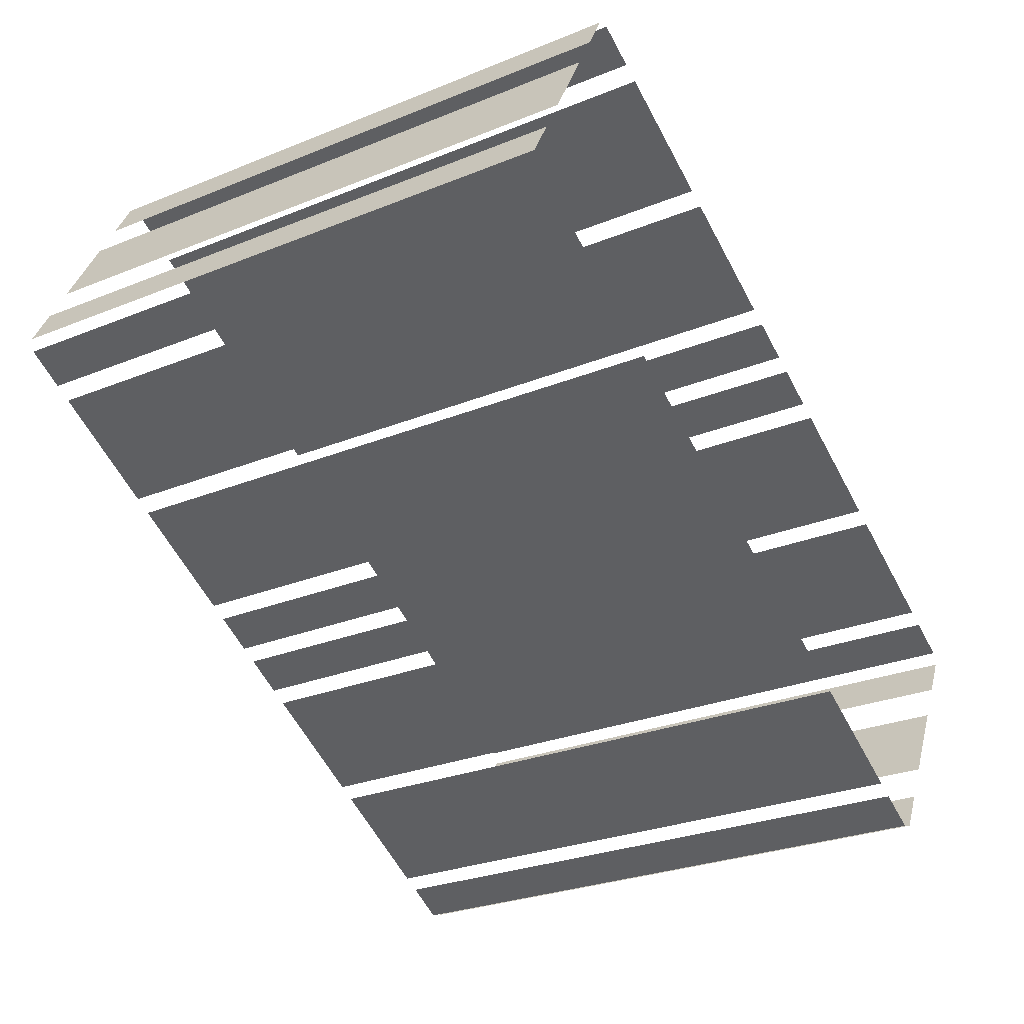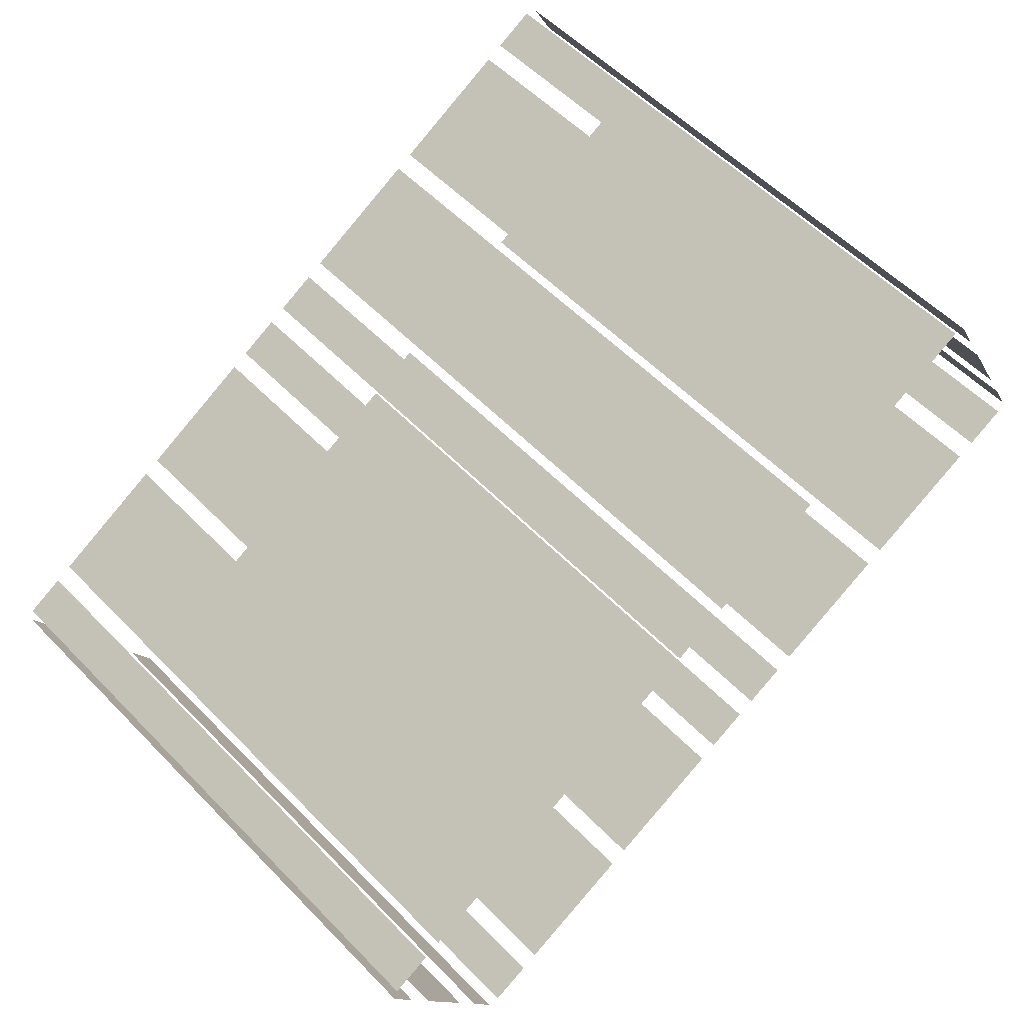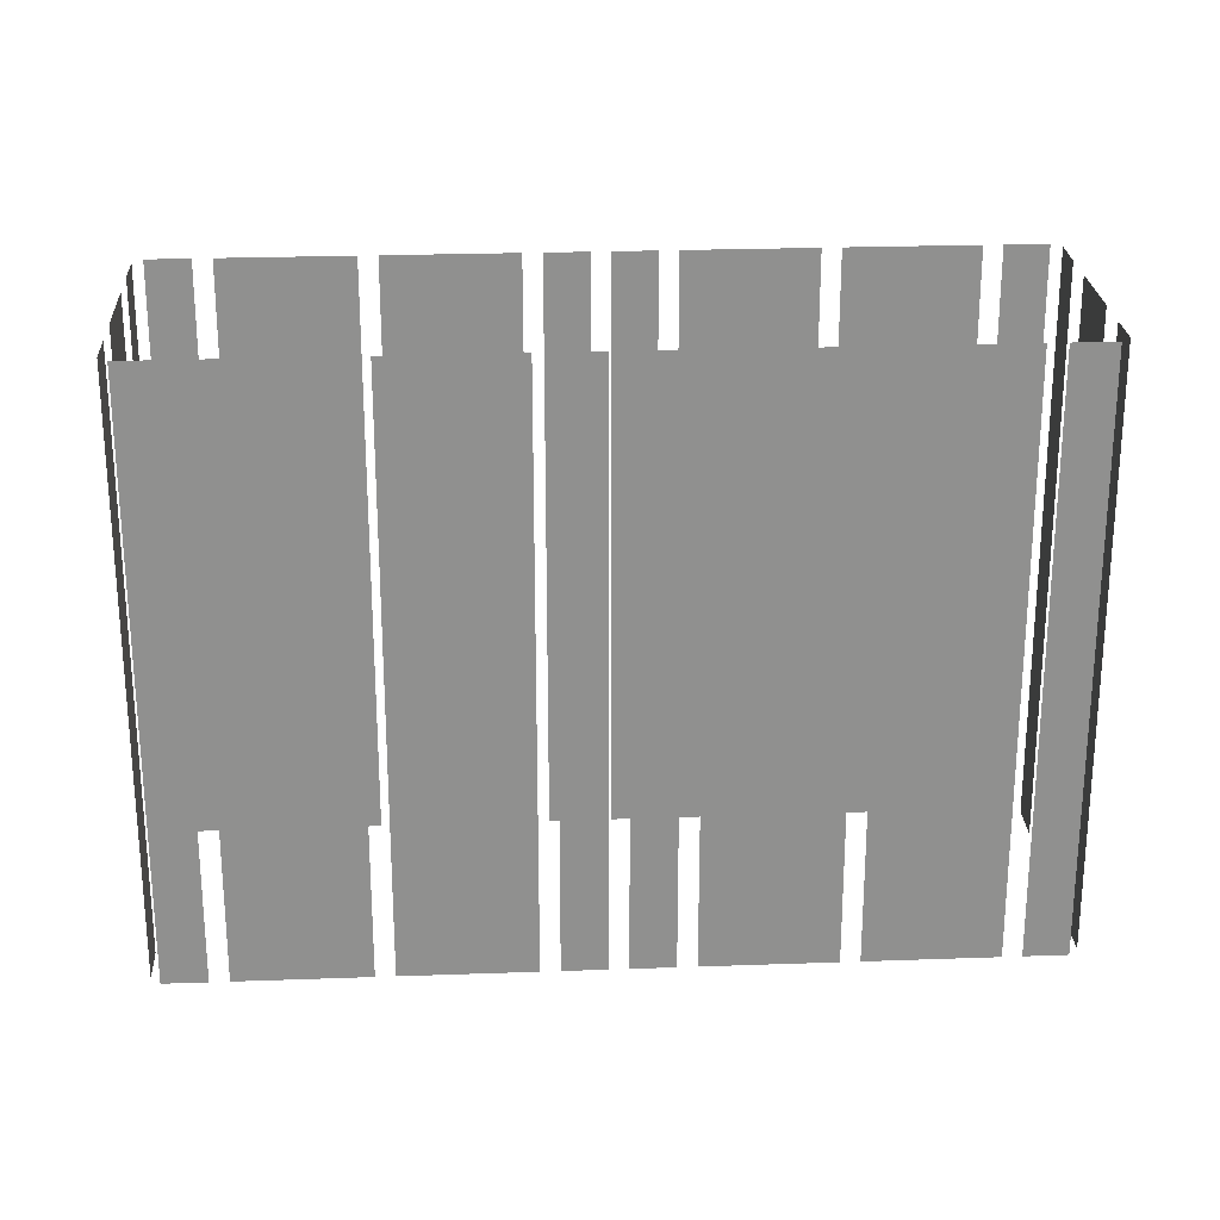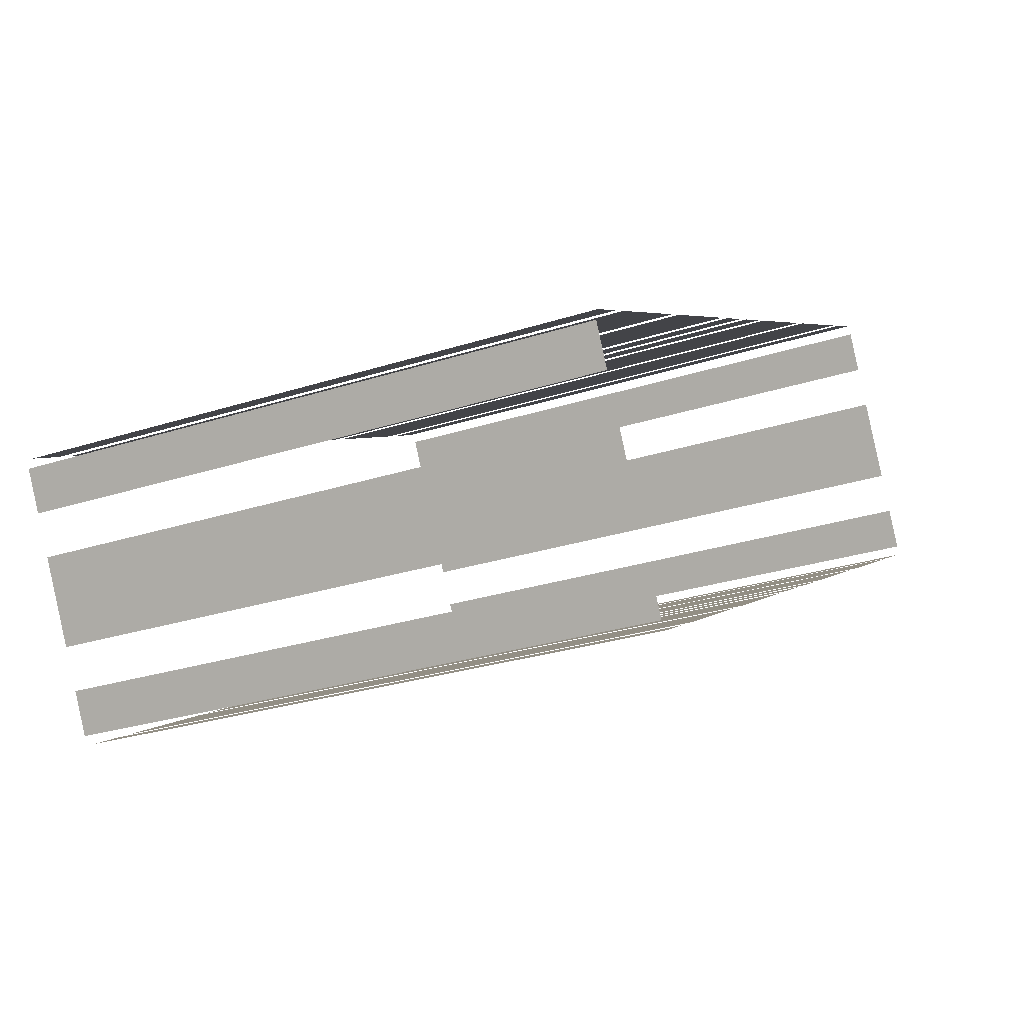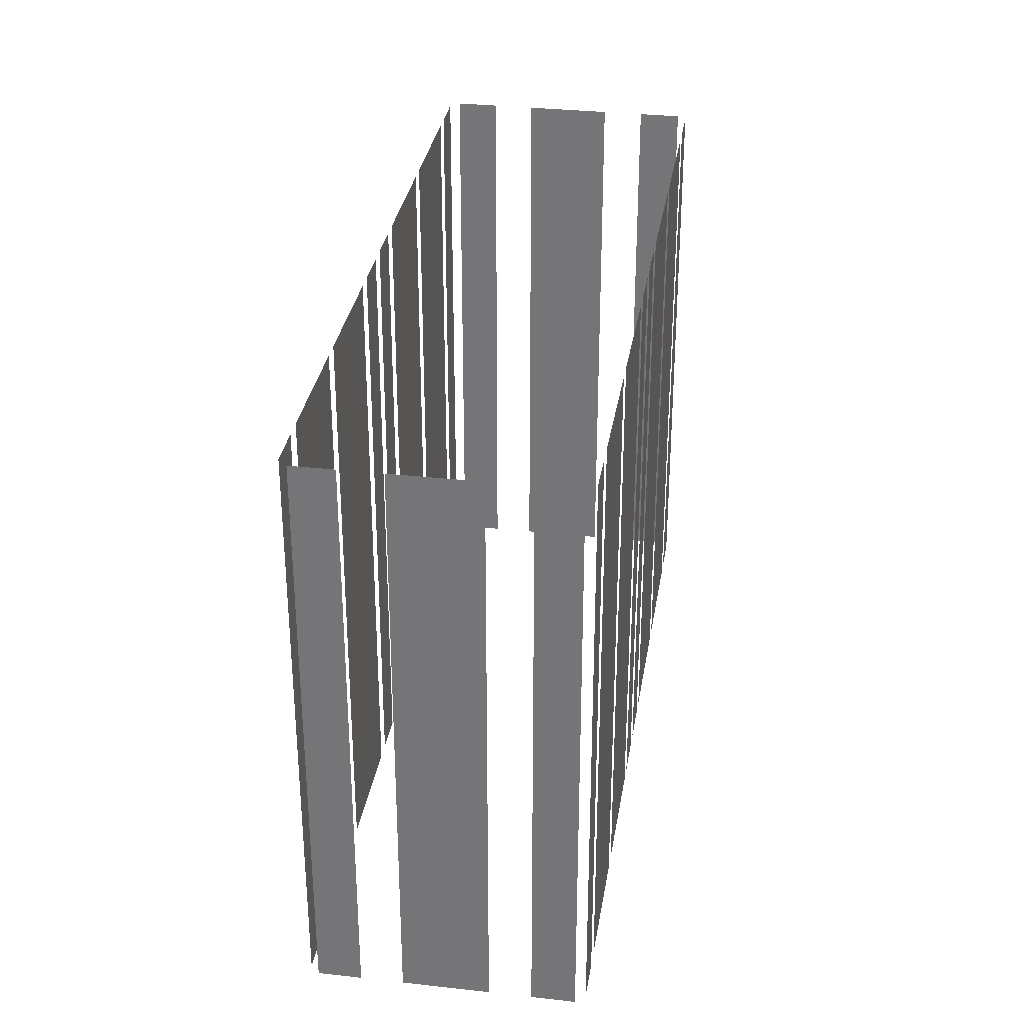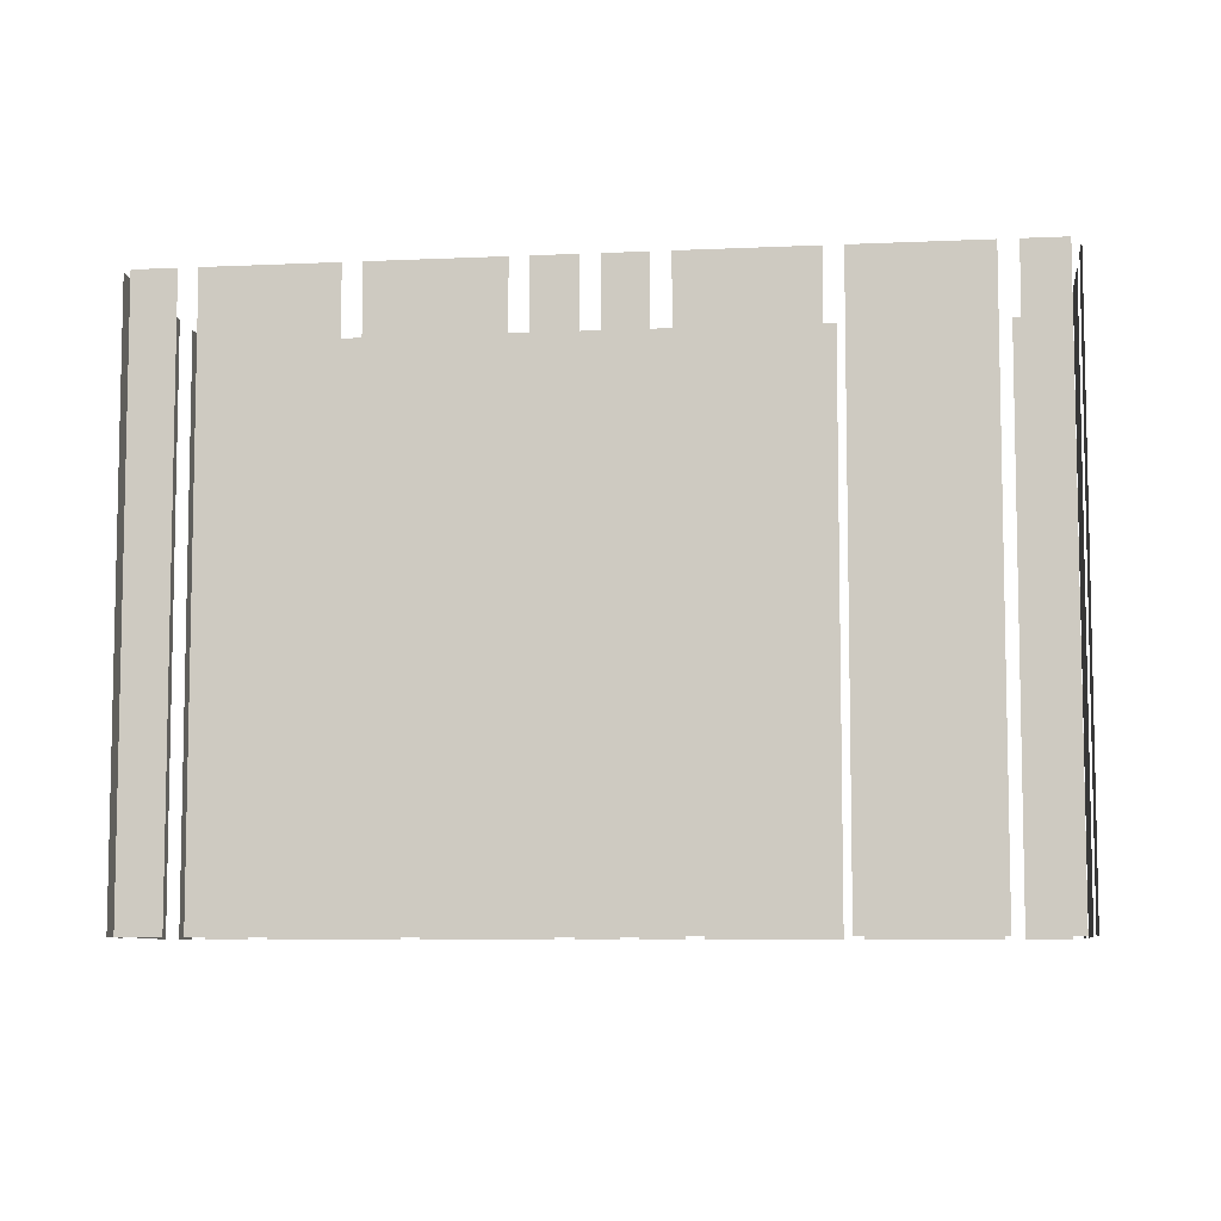
<metadata>
{"format":"obj","ext":"obj","renderer":"f3d","projection":"perspective","resolution":1024,"background":"white","views":[{"elev":-27.3,"azim":-57.9,"up":"+Y"},{"elev":56.0,"azim":136.8,"up":"+Y"},{"elev":24.7,"azim":-31.6,"up":"+Z"},{"elev":-27.3,"azim":116.5,"up":"+Y"},{"elev":32.0,"azim":-109.3,"up":"+Z"},{"elev":-7.7,"azim":-20.8,"up":"+Z"}]}
</metadata>
<code>
o geometryt000010000010000110010110000110000110100000100110st49
v 648.8 -172.4 658.9
v 650.2 -173.1 658.9
v 650.2 -173.1 680.5
v 648.8 -172.4 680.5
v 650.8 -173.5 680.5
v 650.8 -173.5 658.9
v 655 -175.7 658.9
v 655 -175.7 680.5
v 655.6 -176 658.9
v 659.8 -178.3 658.9
v 659.8 -178.3 680.5
v 655.6 -176 680.5
v 660.4 -178.6 680.5
v 660.4 -178.6 658.9
v 661.8 -179.4 658.9
v 661.8 -179.4 680.5
v 662.4 -179.7 658.9
v 663.8 -180.4 658.9
v 663.8 -180.4 680.5
v 662.4 -179.7 680.5
v 664.4 -180.8 658.9
v 668.6 -183 658.9
v 668.6 -183 680.5
v 664.4 -180.8 680.5
v 669.2 -183.4 658.9
v 673.4 -185.6 658.9
v 673.4 -185.6 680.5
v 669.2 -183.4 680.5
v 674 -185.9 658.9
v 675.4 -186.7 658.9
v 675.4 -186.7 680.5
v 674 -185.9 680.5
v 649.4 -170.5 658.9
v 648.6 -171.9 658.9
v 648.6 -171.9 680.5
v 649.4 -170.5 680.5
v 651.6 -166.4 658.9
v 650.1 -169.2 658.9
v 650.1 -169.2 680.5
v 651.6 -166.4 680.5
v 653.1 -163.6 680.5
v 653.1 -163.6 658.9
v 652.3 -165 658.9
v 652.3 -165 680.5
v 655 -164.2 658.9
v 653.6 -163.5 658.9
v 653.6 -163.5 680.5
v 655 -164.2 680.5
v 659.8 -166.8 680.5
v 659.8 -166.8 658.9
v 655.6 -164.5 658.9
v 655.6 -164.5 680.5
v 664.6 -169.4 680.5
v 664.6 -169.4 658.9
v 660.4 -167.1 658.9
v 660.4 -167.1 680.5
v 666.6 -170.4 658.9
v 665.2 -169.7 658.9
v 665.2 -169.7 680.5
v 666.6 -170.4 680.5
v 668.6 -171.5 658.9
v 667.2 -170.8 658.9
v 667.2 -170.8 680.5
v 668.6 -171.5 680.5
v 673.4 -174.1 680.5
v 673.4 -174.1 658.9
v 669.2 -171.8 658.9
v 669.2 -171.8 680.5
v 678.2 -176.7 680.5
v 678.2 -176.7 658.9
v 674 -174.4 658.9
v 674 -174.4 680.5
v 680.2 -177.8 680.5
v 680.2 -177.8 658.9
v 678.8 -177 658.9
v 678.8 -177 680.5
v 675.8 -186.5 658.9
v 676.6 -185.1 658.9
v 676.6 -185.1 680.5
v 675.8 -186.5 680.5
v 677.3 -183.8 680.5
v 677.3 -183.8 658.9
v 678.8 -181 658.9
v 678.8 -181 680.5
v 679.6 -179.6 680.5
v 679.6 -179.6 658.9
v 680.3 -178.2 658.9
v 680.3 -178.2 680.5
f 9 10 11
f 12 9 11
f 17 18 19
f 20 17 19
f 21 22 23
f 24 21 23
f 25 26 27
f 28 25 27
f 33 34 35
f 36 33 35
f 37 38 39
f 40 37 39
f 41 42 43
f 41 43 44
f 45 46 47
f 48 45 47
f 49 50 51
f 49 51 52
f 53 54 55
f 53 55 56
f 57 58 59
f 60 57 59
f 61 62 63
f 64 61 63
f 65 66 67
f 65 67 68
f 69 70 71
f 69 71 72
f 73 74 75
f 73 75 76
f 77 78 79
f 80 77 79
f 81 82 83
f 81 83 84
f 85 86 87
f 85 87 88
f 1 2 3
f 4 1 3
f 5 6 7
f 5 7 8
f 13 14 15
f 13 15 16
f 29 30 31
f 32 29 31

</code>
